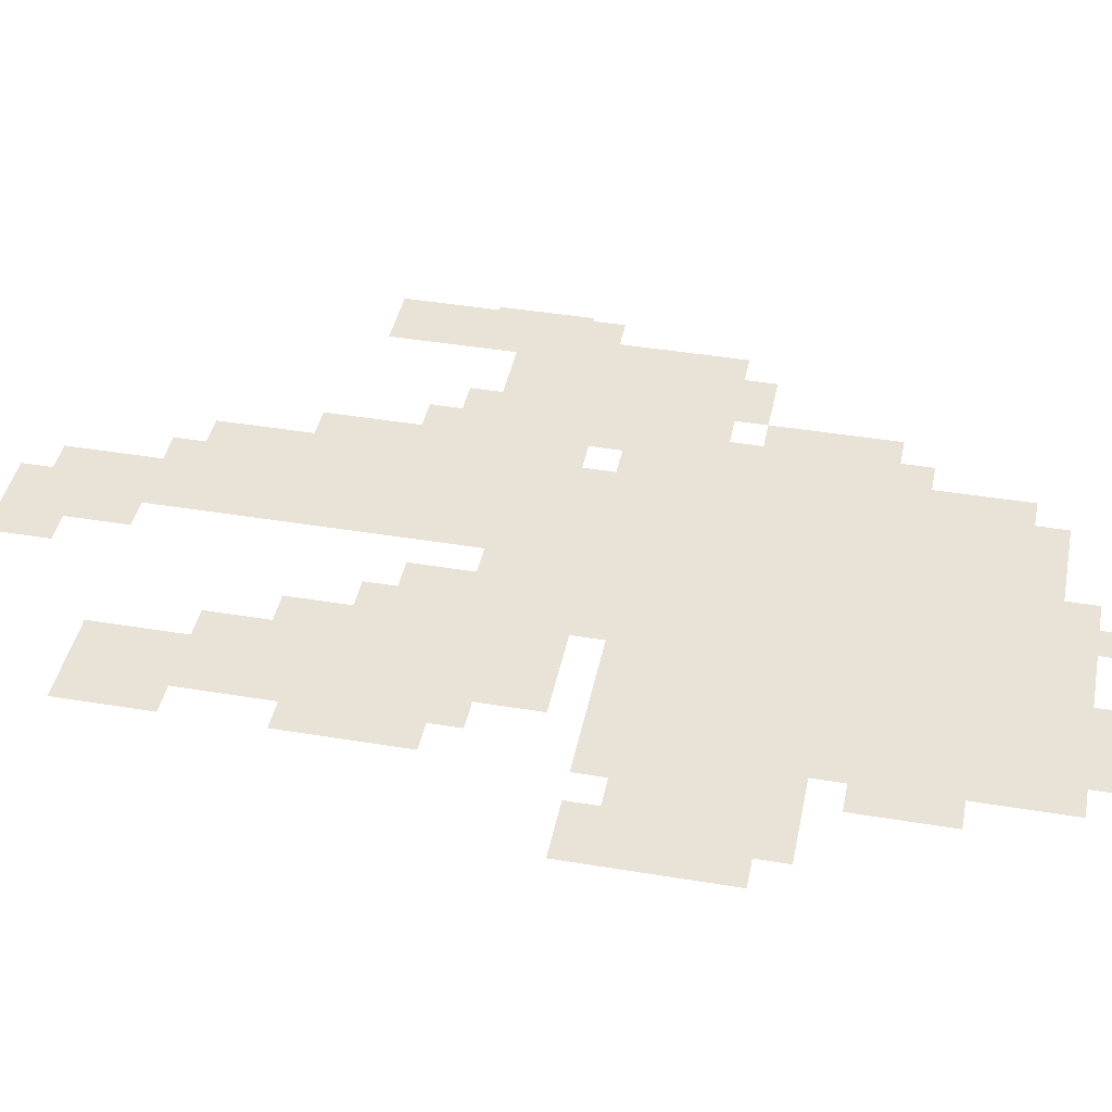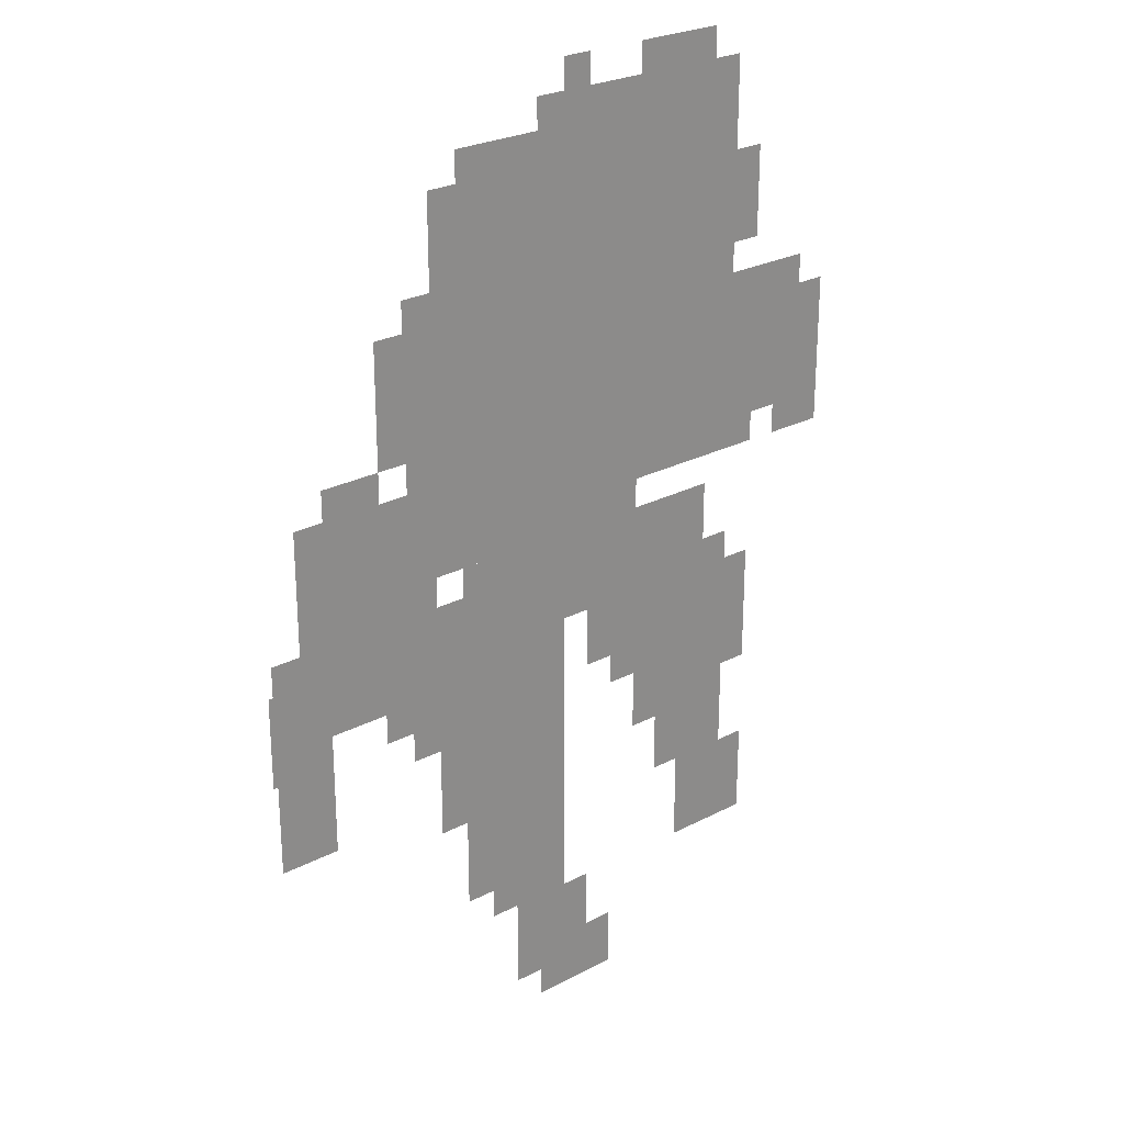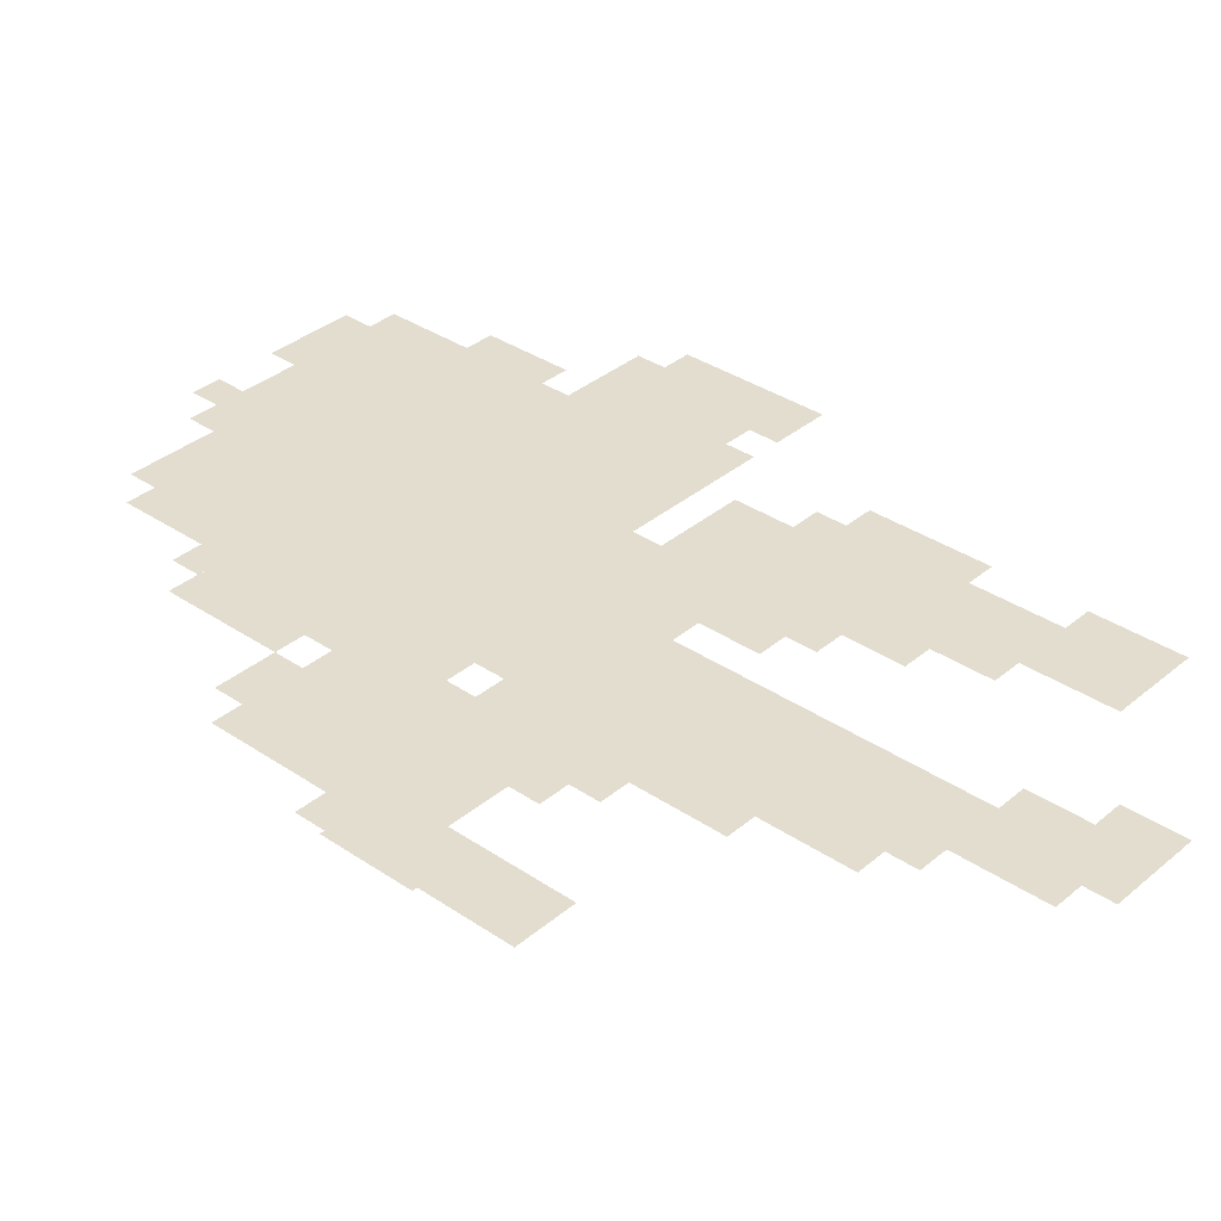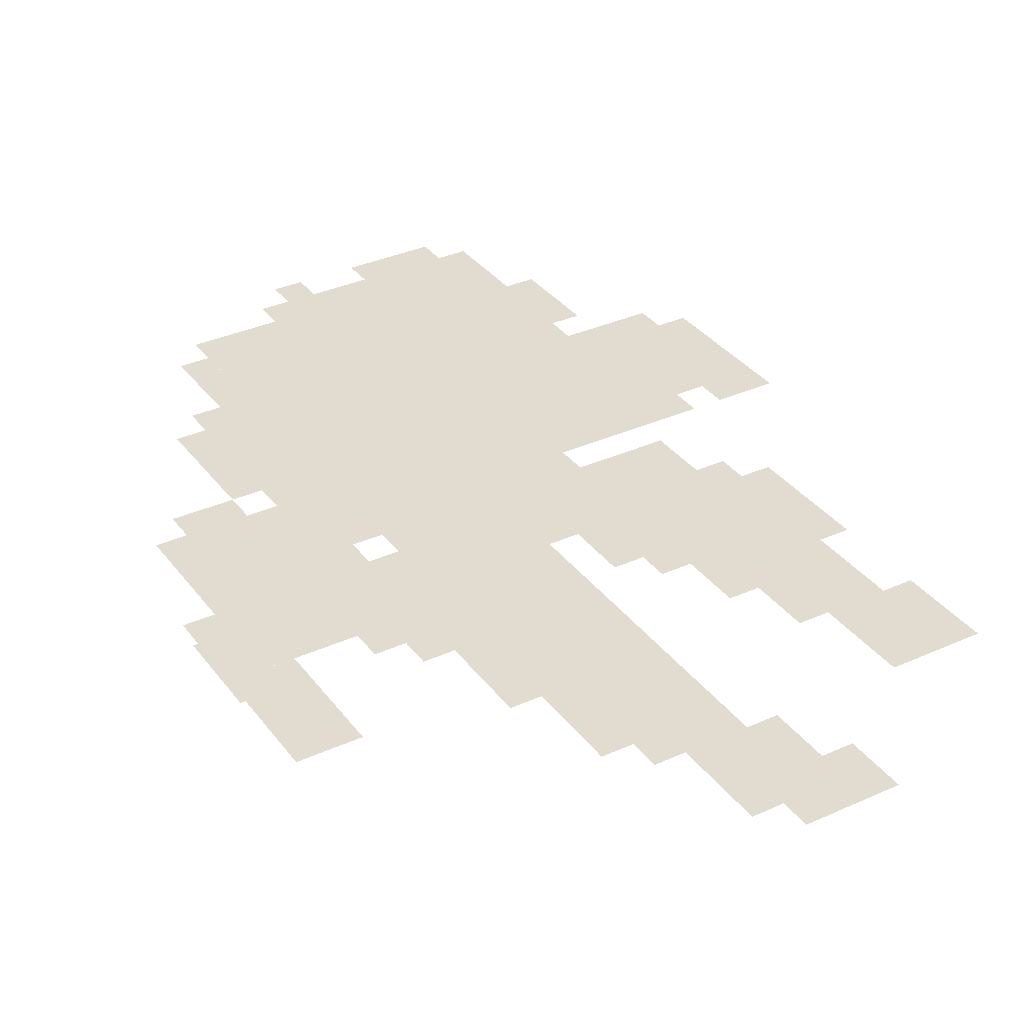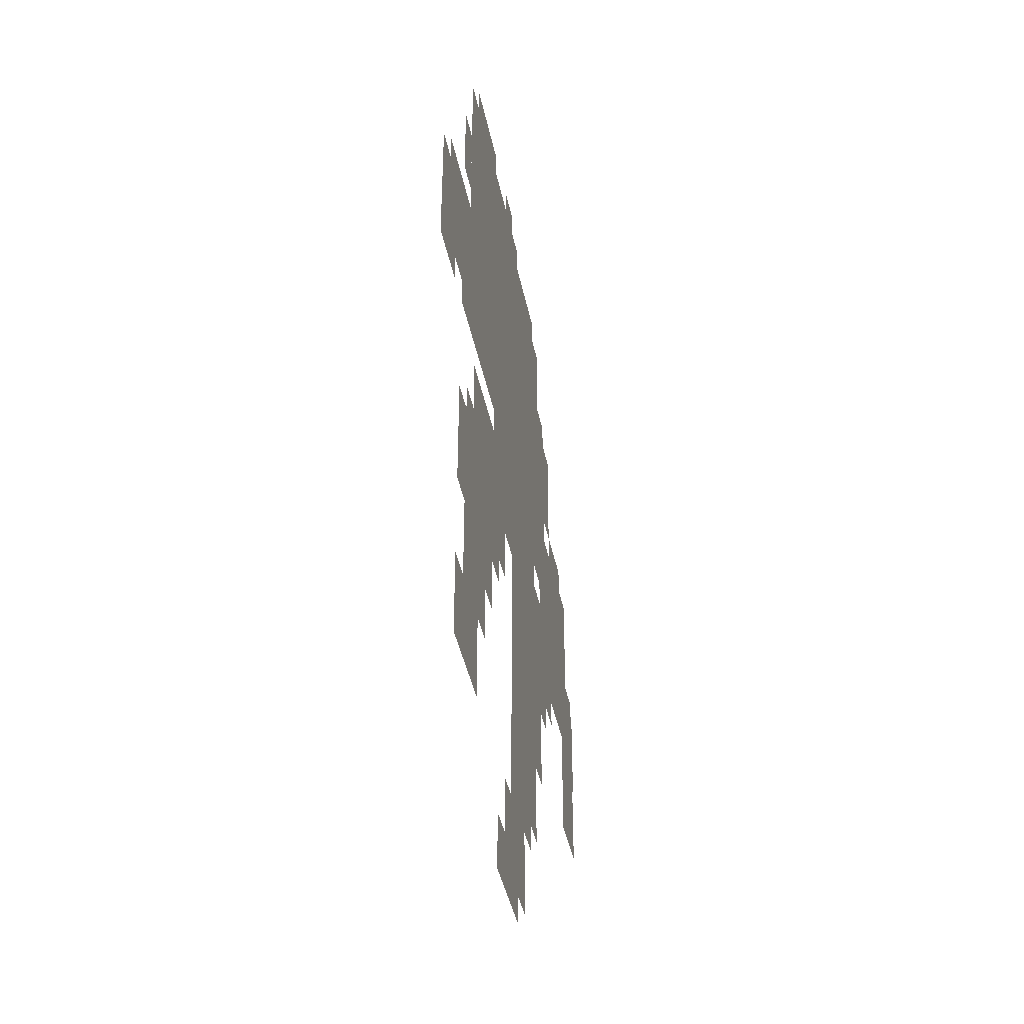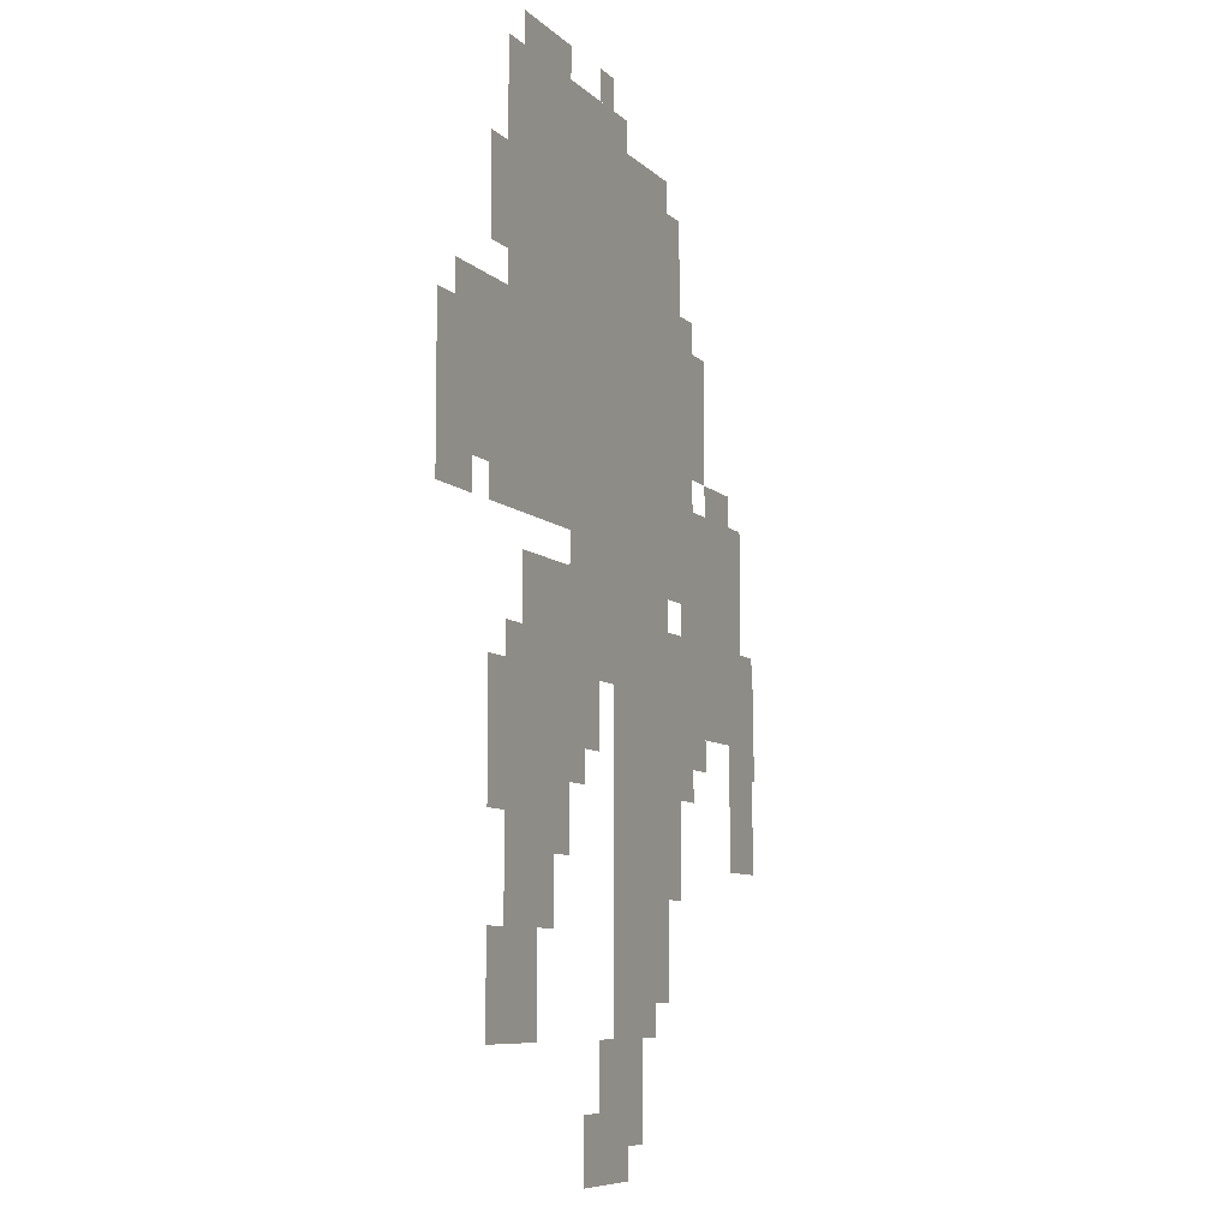
<metadata>
{"format":"obj","ext":"obj","renderer":"f3d","projection":"perspective","resolution":1024,"background":"white","views":[{"elev":41.6,"azim":101.4,"up":"+Z"},{"elev":25.6,"azim":-40.0,"up":"+Y"},{"elev":35.0,"azim":-48.0,"up":"+Z"},{"elev":34.4,"azim":-31.3,"up":"+Z"},{"elev":-43.2,"azim":101.7,"up":"+Y"},{"elev":-8.1,"azim":113.9,"up":"+Y"}]}
</metadata>
<code>
g ximusi_g-mesh
v -128 575 0
v -128 959 0
v -480 959 0
v -480 575 0
v -512 415 0
v -512 639 0
v -672 639 0
v -672 415 0
v -352 159 0
v -352 351 0
v -480 351 0
v -480 159 0
v -352 351 0
v -352 543 0
v -480 543 0
v -480 351 0
v 0 607 0
v 0 735 0
v -128 735 0
v -128 607 0
v -192 447 0
v -192 543 0
v -352 543 0
v -352 447 0
v -128 287 0
v -128 479 0
v -192 479 0
v -192 287 0
v -128 127 0
v -128 287 0
v -192 287 0
v -192 127 0
v -320 31 0
v -320 127 0
v -416 127 0
v -416 31 0
v -512 671 0
v -512 799 0
v -576 799 0
v -576 671 0
v -640 287 0
v -640 415 0
v -704 415 0
v -704 287 0
v -192 383 0
v -192 447 0
v -320 447 0
v -320 383 0
v -480 543 0
v -480 735 0
v -512 735 0
v -512 543 0
v -480 735 0
v -480 927 0
v -512 927 0
v -512 735 0
v -256 543 0
v -256 575 0
v -384 575 0
v -384 543 0
v -672 415 0
v -672 479 0
v -709 479 0
v -709 415 0
v -256 959 0
v -256 991 0
v -384 991 0
v -384 959 0
v -128 959 0
v -128 991 0
v -256 991 0
v -256 959 0
v -480 255 0
v -480 383 0
v -512 383 0
v -512 255 0
v -480 383 0
v -480 511 0
v -512 511 0
v -512 383 0
v -192 287 0
v -192 383 0
v -224 383 0
v -224 287 0
v -384 543 0
v -384 575 0
v -480 575 0
v -480 543 0
v -352 127 0
v -352 159 0
v -416 159 0
v -416 127 0
v -288 0 0
v -288 31 0
v -352 31 0
v -352 0 0
v -224 319 0
v -224 383 0
v -256 383 0
v -256 319 0
v -96 159 0
v -96 223 0
v -128 223 0
v -128 159 0
v -160 479 0
v -160 543 0
v -192 543 0
v -192 479 0
v -512 351 0
v -512 415 0
v -544 415 0
v -544 351 0
v -576 639 0
v -576 671 0
v -640 671 0
v -640 639 0
v 0 575 0
v 0 607 0
v -64 607 0
v -64 575 0
v -96 383 0
v -96 447 0
v -128 447 0
v -128 383 0
v -96 831 0
v -96 895 0
v -128 895 0
v -128 831 0
v -160 991 0
v -160 1023 0
v -224 1023 0
v -224 991 0
v -192 223 0
v -192 287 0
v -224 287 0
v -224 223 0
v -96 319 0
v -96 383 0
v -128 383 0
v -128 319 0
v -32 735 0
v -32 767 0
v -96 767 0
v -96 735 0
v -512 799 0
v -512 831 0
v -544 831 0
v -544 799 0
v -512 639 0
v -512 671 0
v -544 671 0
v -544 639 0
v -96 575 0
v -96 607 0
v -128 607 0
v -128 575 0
v -256 351 0
v -256 383 0
v -288 383 0
v -288 351 0
v -288 31 0
v -288 63 0
v -320 63 0
v -320 31 0
v -704 383 0
v -704 415 0
v -709 415 0
v -709 383 0
v -672 479 0
v -672 511 0
v -704 511 0
v -704 479 0
v -544 383 0
v -544 415 0
v -576 415 0
v -576 383 0
v -96 127 0
v -96 159 0
v -128 159 0
v -128 127 0
v -416 127 0
v -416 159 0
v -448 159 0
v -448 127 0
v -224 287 0
v -224 319 0
v -256 319 0
v -256 287 0
v -96 799 0
v -96 831 0
v -128 831 0
v -128 799 0
v -96 735 0
v -96 767 0
v -128 767 0
v -128 735 0
v -320 991 0
v -320 1023 0
v -352 1023 0
v -352 991 0
v -224 991 0
v -224 1023 0
v -256 1023 0
v -256 991 0
v -352 0 0
v -352 31 0
v -384 31 0
v -384 0 0
g ximusi_g-mesh_0
f 3 2 1
f 1 4 3
f 7 6 5
f 5 8 7
f 11 10 9
f 9 12 11
f 15 14 13
f 13 16 15
f 19 18 17
f 17 20 19
f 23 22 21
f 21 24 23
f 27 26 25
f 25 28 27
f 31 30 29
f 29 32 31
f 35 34 33
f 33 36 35
f 39 38 37
f 37 40 39
f 43 42 41
f 41 44 43
f 47 46 45
f 45 48 47
f 51 50 49
f 49 52 51
f 55 54 53
f 53 56 55
f 59 58 57
f 57 60 59
f 63 62 61
f 61 64 63
f 67 66 65
f 65 68 67
f 71 70 69
f 69 72 71
f 75 74 73
f 73 76 75
f 79 78 77
f 77 80 79
f 83 82 81
f 81 84 83
f 87 86 85
f 85 88 87
f 91 90 89
f 89 92 91
f 95 94 93
f 93 96 95
f 99 98 97
f 97 100 99
f 103 102 101
f 101 104 103
f 107 106 105
f 105 108 107
f 111 110 109
f 109 112 111
f 115 114 113
f 113 116 115
f 119 118 117
f 117 120 119
f 123 122 121
f 121 124 123
f 127 126 125
f 125 128 127
f 131 130 129
f 129 132 131
f 135 134 133
f 133 136 135
f 139 138 137
f 137 140 139
f 143 142 141
f 141 144 143
f 147 146 145
f 145 148 147
f 151 150 149
f 149 152 151
f 155 154 153
f 153 156 155
f 159 158 157
f 157 160 159
f 163 162 161
f 161 164 163
f 167 166 165
f 165 168 167
f 171 170 169
f 169 172 171
f 175 174 173
f 173 176 175
f 179 178 177
f 177 180 179
f 183 182 181
f 181 184 183
f 187 186 185
f 185 188 187
f 191 190 189
f 189 192 191
f 195 194 193
f 193 196 195
f 199 198 197
f 197 200 199
f 203 202 201
f 201 204 203
f 207 206 205
f 205 208 207

</code>
